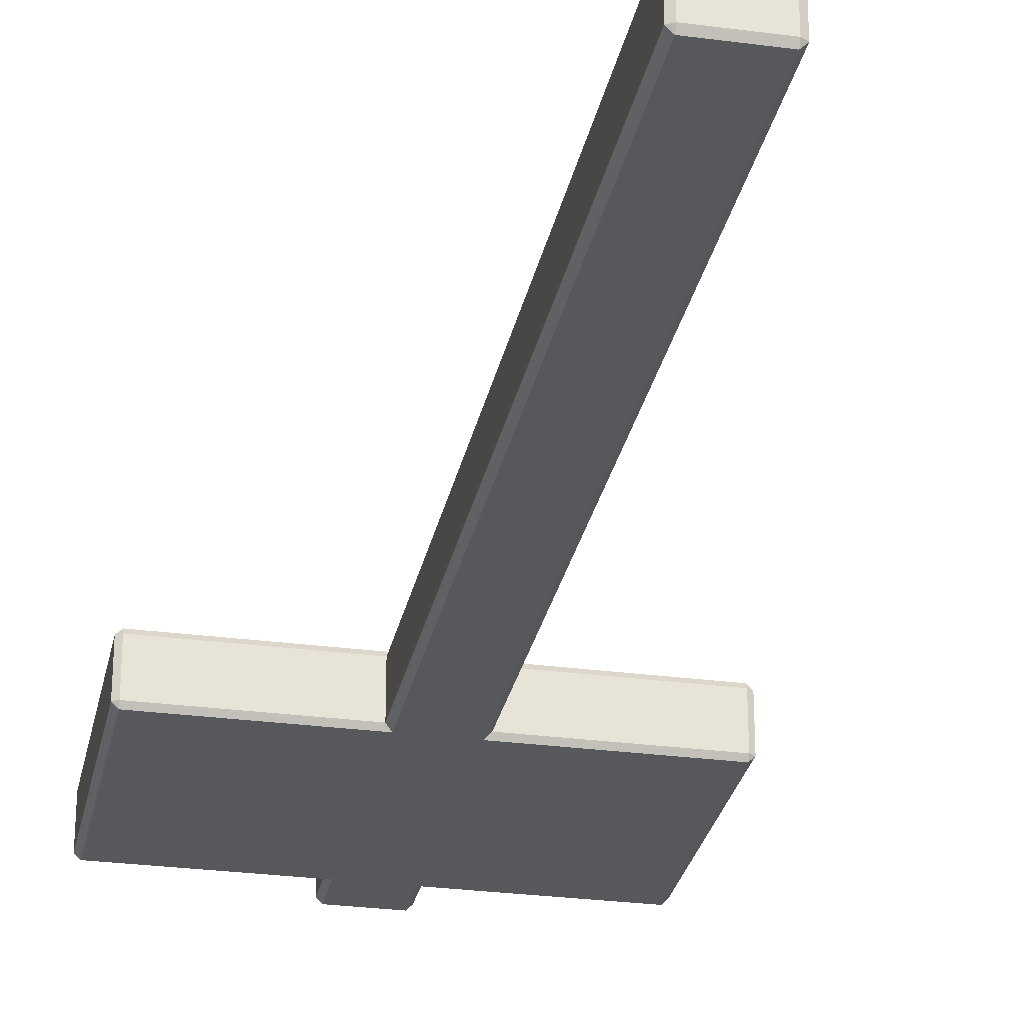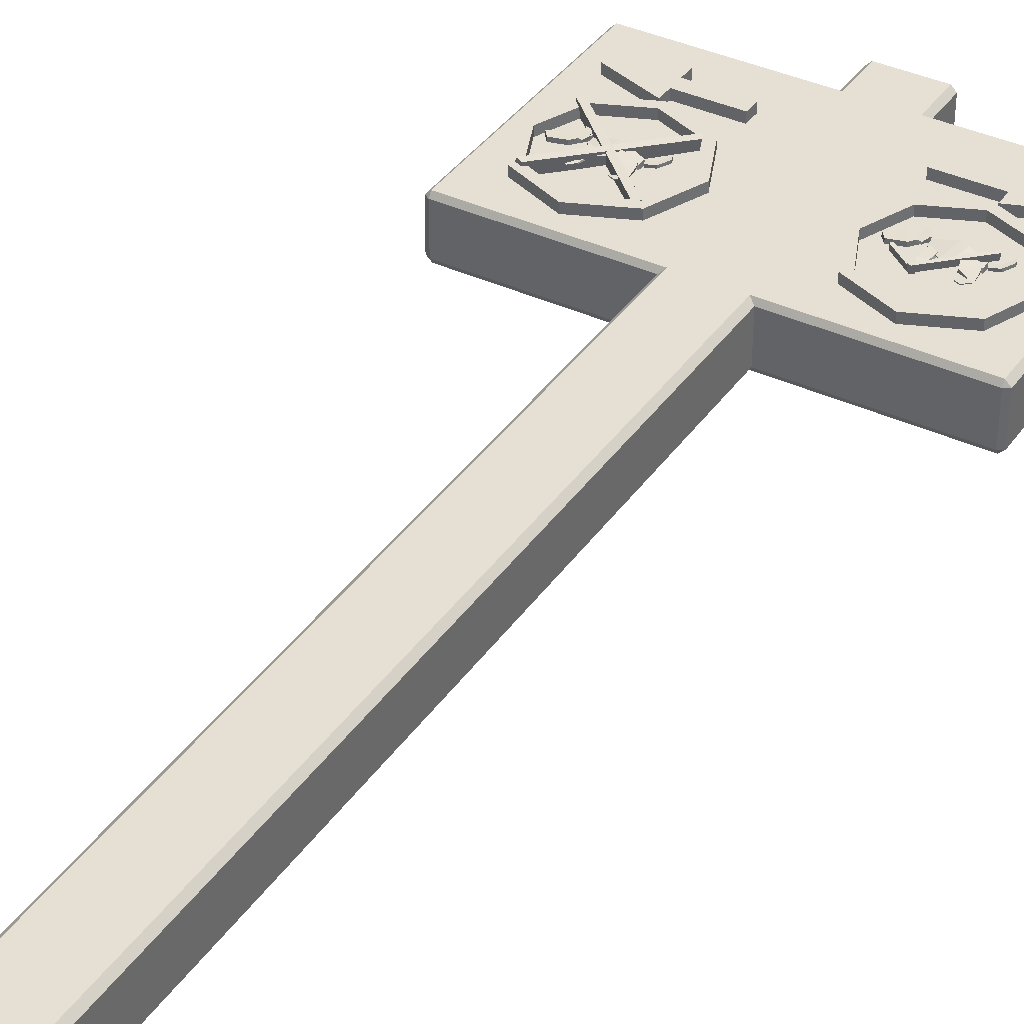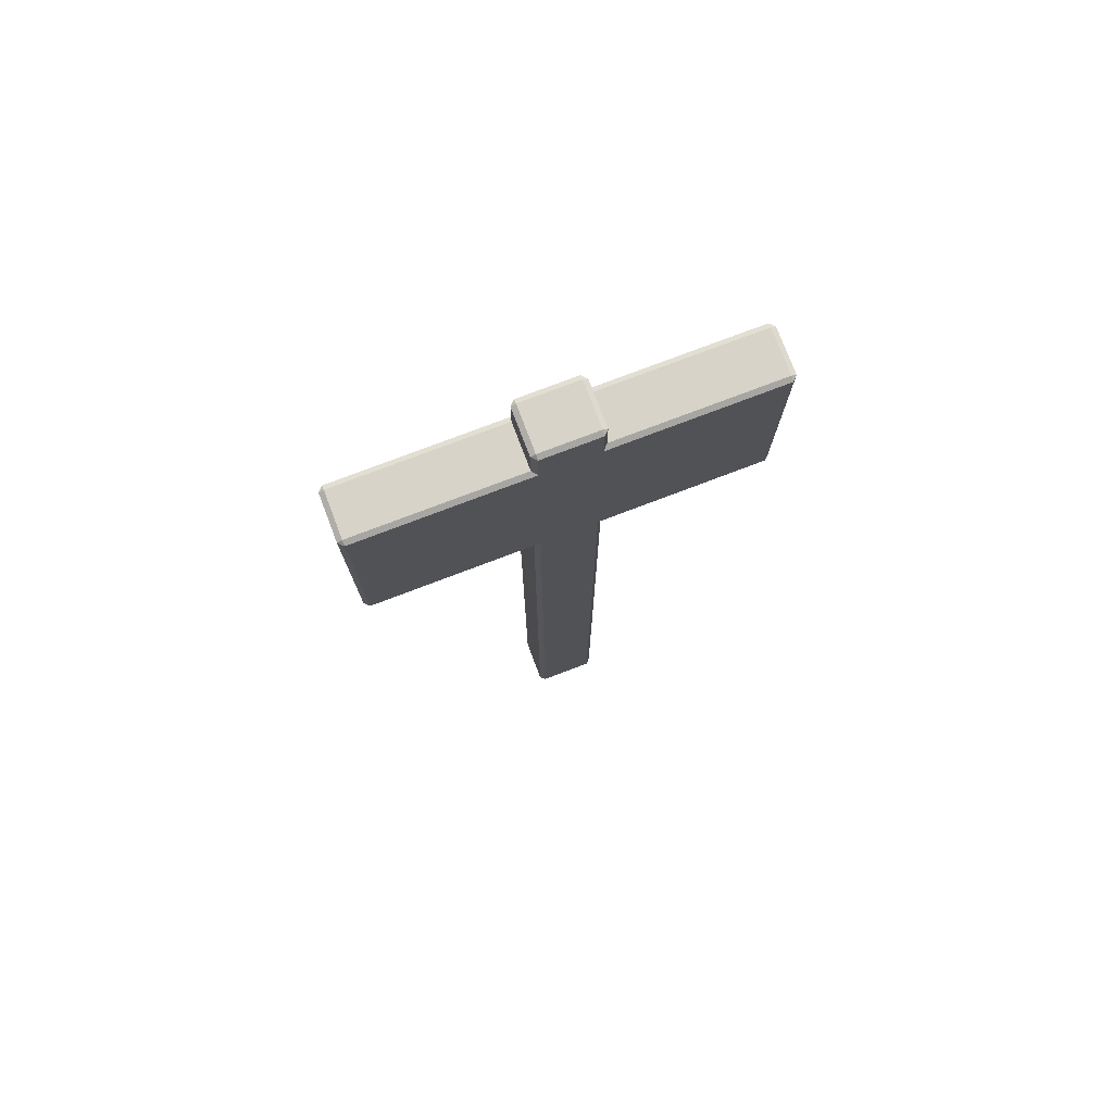
<metadata>
{"format":"obj","ext":"obj","renderer":"f3d","projection":"perspective","resolution":1024,"background":"white","views":[{"elev":-28.4,"azim":-11.3,"up":"+Z"},{"elev":38.0,"azim":30.7,"up":"+Z"},{"elev":76.8,"azim":159.2,"up":"+Y"}]}
</metadata>
<code>
o Dog_sign
v -0.42 1.476 -0.01015
v -0.4098 1.476 -0
v -0.4098 1.482 -0.01015
v 0.4098 1.482 -0.01015
v 0.4098 1.476 -0
v 0.42 1.476 -0.01015
v -0.42 0.9839 -0.01015
v -0.4098 0.9778 -0.01015
v -0.4098 0.9839 0
v 0.42 0.9839 -0.01015
v 0.4098 0.9839 0
v 0.4098 0.9778 -0.01015
v -0.06956 1.042 -0.01015
v -0.05941 1.042 -0
v -0.05941 1.048 -0.01015
v 0.05941 1.048 -0.01015
v 0.05941 1.042 -0
v 0.06956 1.042 -0.01015
v -0.06956 -0.5662 -0.01015
v -0.05941 -0.5723 -0.01015
v -0.05941 -0.5662 0
v 0.06956 -0.5662 -0.01015
v 0.05941 -0.5662 0
v 0.05941 -0.5723 -0.01015
v -0.42 1.476 -0.104
v -0.4098 1.482 -0.104
v -0.4098 1.476 -0.1142
v 0.4098 1.482 -0.104
v 0.42 1.476 -0.104
v 0.4098 1.476 -0.1142
v -0.42 0.9839 -0.104
v -0.4098 0.9839 -0.1142
v -0.4098 0.9778 -0.104
v 0.42 0.9839 -0.104
v 0.4098 0.9778 -0.104
v 0.4098 0.9839 -0.1142
v -0.06956 1.042 -0.104
v -0.05941 1.048 -0.104
v -0.05941 1.042 -0.1142
v 0.05941 1.048 -0.104
v 0.06956 1.042 -0.104
v 0.05941 1.042 -0.1142
v -0.06956 -0.5662 -0.104
v -0.05941 -0.5662 -0.1142
v -0.05941 -0.5723 -0.104
v 0.06956 -0.5662 -0.104
v 0.05941 -0.5723 -0.104
v 0.05941 -0.5662 -0.1142
v -0.06956 1.567 -0.01015
v -0.05941 1.567 -0
v -0.05941 1.573 -0.01015
v 0.05941 1.573 -0.01015
v 0.05941 1.567 -0
v 0.06956 1.567 -0.01015
v -0.06956 1.469 -0.01015
v -0.05941 1.463 -0.01015
v -0.05941 1.469 0
v 0.06956 1.469 -0.01015
v 0.05941 1.469 0
v 0.05941 1.463 -0.01015
v -0.06956 1.567 -0.104
v -0.05941 1.573 -0.104
v -0.05941 1.567 -0.1142
v 0.05941 1.573 -0.104
v 0.06956 1.567 -0.104
v 0.05941 1.567 -0.1142
v -0.06956 1.469 -0.104
v -0.05941 1.469 -0.1142
v -0.05941 1.463 -0.104
v 0.06956 1.469 -0.104
v 0.05941 1.463 -0.104
v 0.05941 1.469 -0.1142
v 0.2501 1.398 0.01928
v 0.3627 1.356 0.01928
v 0.2501 1.305 0.01928
v 0.3627 1.347 0.01928
v 0.2501 1.336 0.01928
v 0.2501 1.367 0.01928
v 0.3627 1.353 0.01928
v 0.3627 1.35 0.01928
v 0.1339 1.336 0.01928
v 0.1339 1.367 0.01928
v 0.2501 1.398 -0.02631
v 0.3627 1.356 -0.02631
v 0.2501 1.305 -0.02631
v 0.3627 1.347 -0.02631
v 0.2501 1.336 -0.02631
v 0.2501 1.367 -0.02631
v 0.3627 1.353 -0.02631
v 0.3627 1.35 -0.02631
v 0.1339 1.336 -0.02631
v 0.1339 1.367 -0.02631
v -0.2488 1.305 0.01928
v -0.3614 1.347 0.01928
v -0.2488 1.398 0.01928
v -0.3614 1.356 0.01928
v -0.2488 1.367 0.01928
v -0.2488 1.336 0.01928
v -0.3614 1.35 0.01928
v -0.3614 1.353 0.01928
v -0.1326 1.367 0.01928
v -0.1326 1.336 0.01928
v -0.2488 1.305 -0.02631
v -0.3614 1.347 -0.02631
v -0.2488 1.398 -0.02631
v -0.3614 1.356 -0.02631
v -0.2488 1.367 -0.02631
v -0.2488 1.336 -0.02631
v -0.3614 1.35 -0.02631
v -0.3614 1.353 -0.02631
v -0.1326 1.367 -0.02631
v -0.1326 1.336 -0.02631
v -0.3391 1.264 0
v -0.1377 1.264 0
v -0.3391 1.062 0
v -0.1377 1.062 0
v -0.2384 1.305 0
v -0.2384 1.02 0
v -0.3809 1.163 0
v -0.09593 1.163 0
v -0.3244 1.249 0
v -0.1524 1.249 0
v -0.3244 1.077 0
v -0.1524 1.077 0
v -0.2384 1.284 0
v -0.2384 1.041 0
v -0.36 1.163 0
v -0.1168 1.163 0
v -0.3391 1.264 0.01832
v -0.1377 1.264 0.01832
v -0.3391 1.062 0.01832
v -0.1377 1.062 0.01832
v -0.2384 1.305 0.01832
v -0.2384 1.02 0.01832
v -0.3809 1.163 0.01832
v -0.09593 1.163 0.01832
v -0.3244 1.249 0.01832
v -0.1524 1.249 0.01832
v -0.3244 1.077 0.01832
v -0.1524 1.077 0.01832
v -0.2384 1.284 0.01832
v -0.2384 1.041 0.01832
v -0.36 1.163 0.01832
v -0.1168 1.163 0.01832
v -0.3361 1.074 0.003137
v -0.1588 1.261 -0.00429
v -0.3235 1.068 0.002296
v -0.1536 1.247 -0.004822
v -0.3348 1.074 0.02624
v -0.1575 1.26 0.01881
v -0.3221 1.068 0.0254
v -0.1522 1.247 0.01828
v -0.1614 1.072 0.01828
v -0.3406 1.242 0.0254
v -0.1481 1.078 0.01881
v -0.335 1.255 0.02624
v -0.1611 1.074 -0.004822
v -0.3402 1.244 0.002296
v -0.1477 1.079 -0.00429
v -0.3347 1.256 0.003137
v 0.1496 1.172 0.01908
v 0.1596 1.159 0.01872
v 0.1976 1.21 0.01593
v 0.2076 1.197 0.01558
v 0.188 1.167 0.01858
v 0.1733 1.202 0.01758
v 0.1986 1.171 0.02282
v 0.206 1.172 0.0218
v 0.193 1.206 0.01992
v 0.2004 1.206 0.0189
v 0.2089 1.188 0.02049
v 0.1954 1.187 0.02155
v 0.1982 1.17 0.01861
v 0.2057 1.171 0.0176
v 0.1926 1.205 0.01571
v 0.2001 1.206 0.0147
v 0.2086 1.187 0.01628
v 0.1951 1.186 0.01734
v 0.1493 1.171 0.01097
v 0.1593 1.159 0.01061
v 0.1974 1.209 0.00782
v 0.2074 1.197 0.007465
v 0.1878 1.166 0.01047
v 0.1702 1.19 0.009465
v 0.1647 1.184 0.01833
v 0.1738 1.163 0.01865
v 0.1598 1.181 0.01022
v 0.1736 1.163 0.01054
v 0.1431 1.264 0
v 0.3446 1.264 0
v 0.1431 1.062 0
v 0.3446 1.062 0
v 0.2438 1.305 0
v 0.2438 1.02 0
v 0.1014 1.163 0
v 0.3863 1.163 0
v 0.1579 1.249 0
v 0.3298 1.249 0
v 0.1579 1.077 0
v 0.3298 1.077 0
v 0.2438 1.284 0
v 0.2438 1.041 0
v 0.1223 1.163 0
v 0.3654 1.163 0
v 0.1431 1.264 0.01832
v 0.3446 1.264 0.01832
v 0.1431 1.062 0.01832
v 0.3446 1.062 0.01832
v 0.2438 1.305 0.01832
v 0.2438 1.02 0.01832
v 0.1014 1.163 0.01832
v 0.3863 1.163 0.01832
v 0.1579 1.249 0.01832
v 0.3298 1.249 0.01832
v 0.1579 1.077 0.01832
v 0.3298 1.077 0.01832
v 0.2438 1.284 0.01832
v 0.2438 1.041 0.01832
v 0.1223 1.163 0.01832
v 0.3654 1.163 0.01832
v 0.2122 1.114 0.01423
v 0.2995 1.206 0.01058
v 0.2184 1.111 0.01382
v 0.3021 1.2 0.01032
v 0.2129 1.114 0.0256
v 0.3001 1.206 0.02195
v 0.2191 1.111 0.02519
v 0.3027 1.199 0.02168
v 0.2164 1.113 0.02168
v 0.1716 1.146 0.0233
v 0.2227 1.116 0.02195
v 0.1759 1.151 0.02363
v 0.2165 1.113 0.01032
v 0.1717 1.147 0.01193
v 0.2228 1.117 0.01058
v 0.176 1.152 0.01227
v 0.2915 1.171 0.01127
v 0.2918 1.188 0.01092
v 0.2106 1.177 0.01593
v 0.2109 1.193 0.01558
v 0.2452 1.204 0.01858
v 0.2378 1.154 0.01758
v 0.2919 1.171 0.003165
v 0.2922 1.188 0.002809
v 0.211 1.177 0.00782
v 0.2113 1.193 0.007465
v 0.2456 1.204 0.01047
v 0.2479 1.161 0.009465
v 0.256 1.162 0.01833
v 0.2586 1.198 0.01865
v 0.2617 1.162 0.01022
v 0.259 1.198 0.01054
v 0.2952 1.178 0.009815
v 0.2921 1.188 0.009582
v 0.2954 1.178 0.004502
v 0.2923 1.188 0.004269
v 0.3121 1.183 0.01069
v 0.309 1.193 0.01046
v 0.3124 1.183 0.005381
v 0.3093 1.193 0.005148
v 0.3233 1.202 0.01179
v 0.3202 1.213 0.01156
v 0.3235 1.203 0.006478
v 0.3204 1.213 0.006246
v 0.2922 1.162 0.007945
v 0.2871 1.177 0.00883
v 0.2692 1.142 0.01403
v 0.2597 1.176 0.01707
v 0.2932 1.161 0.01389
v 0.2882 1.177 0.01477
v 0.2702 1.142 0.01998
v 0.2607 1.176 0.02302
v 0.2878 1.134 0.01526
v 0.2957 1.135 0.01104
v 0.2884 1.134 0.01691
v 0.2963 1.135 0.01269
v 0.2762 1.117 0.01877
v 0.2842 1.118 0.01455
v 0.2768 1.117 0.02041
v 0.2848 1.118 0.01619
v 0.2302 1.152 0.01187
v 0.2325 1.166 0.01325
v 0.2124 1.146 0.01047
v 0.2179 1.175 0.01466
v 0.2287 1.152 0.01672
v 0.2311 1.165 0.0181
v 0.2109 1.145 0.01531
v 0.2165 1.174 0.01951
v 0.2173 1.133 0.01391
v 0.2225 1.131 0.01219
v 0.217 1.133 0.0153
v 0.2222 1.131 0.01358
v 0.206 1.124 0.0128
v 0.2112 1.122 0.01108
v 0.2056 1.124 0.01418
v 0.2108 1.122 0.01246
v -0.3404 1.16 0.01908
v -0.3304 1.147 0.01872
v -0.2924 1.198 0.01593
v -0.2824 1.185 0.01558
v -0.302 1.155 0.01858
v -0.3167 1.19 0.01758
v -0.2914 1.159 0.02282
v -0.284 1.16 0.0218
v -0.297 1.194 0.01992
v -0.2896 1.195 0.0189
v -0.2811 1.176 0.02049
v -0.2946 1.175 0.02155
v -0.2918 1.159 0.01861
v -0.2843 1.159 0.0176
v -0.2974 1.193 0.01571
v -0.2899 1.194 0.0147
v -0.2814 1.175 0.01628
v -0.2949 1.174 0.01734
v -0.3407 1.16 0.01097
v -0.3307 1.147 0.01061
v -0.2926 1.198 0.00782
v -0.2826 1.185 0.007465
v -0.3022 1.155 0.01047
v -0.3198 1.178 0.009465
v -0.3253 1.172 0.01833
v -0.3162 1.151 0.01865
v -0.3302 1.169 0.01022
v -0.3164 1.151 0.01054
v -0.1985 1.16 0.01127
v -0.1982 1.176 0.01092
v -0.2794 1.165 0.01593
v -0.2791 1.181 0.01558
v -0.2448 1.192 0.01858
v -0.2522 1.142 0.01758
v -0.1981 1.16 0.003165
v -0.1978 1.176 0.002809
v -0.279 1.165 0.00782
v -0.2787 1.181 0.007465
v -0.2444 1.192 0.01047
v -0.2421 1.149 0.009465
v -0.234 1.151 0.01833
v -0.2314 1.186 0.01865
v -0.2283 1.15 0.01022
v -0.231 1.186 0.01054
v -0.1948 1.166 0.009815
v -0.1979 1.176 0.009582
v -0.1946 1.166 0.004502
v -0.1977 1.176 0.004269
v -0.1779 1.171 0.01069
v -0.181 1.182 0.01046
v -0.1776 1.171 0.005381
v -0.1807 1.182 0.005148
v -0.1667 1.191 0.01179
v -0.1698 1.201 0.01156
v -0.1665 1.191 0.006478
v -0.1696 1.201 0.006246
v -0.1978 1.15 0.007945
v -0.2029 1.165 0.00883
v -0.2208 1.131 0.01403
v -0.2303 1.165 0.01707
v -0.1968 1.15 0.01389
v -0.2018 1.165 0.01477
v -0.2198 1.131 0.01998
v -0.2293 1.164 0.02302
v -0.2022 1.122 0.01526
v -0.1943 1.123 0.01104
v -0.2016 1.122 0.01691
v -0.1937 1.123 0.01269
v -0.2138 1.105 0.01877
v -0.2058 1.106 0.01455
v -0.2132 1.105 0.02041
v -0.2052 1.106 0.01619
v -0.2598 1.141 0.01187
v -0.2575 1.154 0.01325
v -0.2776 1.134 0.01047
v -0.2721 1.163 0.01466
v -0.2613 1.14 0.01672
v -0.2589 1.154 0.0181
v -0.2791 1.134 0.01531
v -0.2735 1.163 0.01951
v -0.2727 1.121 0.01391
v -0.2675 1.119 0.01219
v -0.273 1.121 0.0153
v -0.2678 1.119 0.01358
v -0.284 1.112 0.0128
v -0.2788 1.11 0.01108
v -0.2844 1.112 0.01418
v -0.2792 1.11 0.01246
f 3 4 28 26
f 15 16 40 38
f 39 42 48 44
f 55 49 61 67
f 2 9 11 5
f 27 30 36 32
f 18 22 46 41
f 19 13 37 43
f 6 10 34 29
f 24 20 45 47
f 14 21 23 17
f 12 8 33 35
f 51 52 64 62
f 63 66 72 68
f 54 58 70 65
f 60 56 69 71
f 50 57 59 53
f 1 2 3
f 4 5 6
f 7 8 9
f 10 11 12
f 13 14 15
f 16 17 18
f 19 20 21
f 22 23 24
f 25 26 27
f 28 29 30
f 31 32 33
f 34 35 36
f 37 38 39
f 40 41 42
f 43 44 45
f 46 47 48
f 49 50 51
f 52 53 54
f 55 56 57
f 58 59 60
f 61 62 63
f 64 65 66
f 67 68 69
f 70 71 72
f 9 2 1 7
f 2 5 4 3
f 5 11 10 6
f 11 9 8 12
f 13 19 21 14
f 16 15 14 17
f 22 18 17 23
f 20 24 23 21
f 31 25 27 32
f 26 28 30 27
f 29 34 36 30
f 35 33 32 36
f 39 44 43 37
f 42 39 38 40
f 48 42 41 46
f 44 48 47 45
f 3 26 25 1
f 33 8 7 31
f 19 43 45 20
f 46 22 24 47
f 18 41 40 16
f 37 13 15 38
f 34 10 12 35
f 6 29 28 4
f 49 55 57 50
f 52 51 50 53
f 58 54 53 59
f 56 60 59 57
f 63 68 67 61
f 66 63 62 64
f 72 66 65 70
f 68 72 71 69
f 55 67 69 56
f 70 58 60 71
f 54 65 64 52
f 61 49 51 62
f 7 1 25 31
f 77 75 76 80
f 73 78 79 74
f 78 77 80 79
f 77 78 82 81
f 87 90 86 85
f 83 84 89 88
f 88 89 90 87
f 87 91 92 88
f 82 92 91 81
f 73 83 88 78
f 80 90 89 79
f 77 87 85 75
f 78 88 92 82
f 74 84 83 73
f 81 91 87 77
f 76 86 90 80
f 79 89 84 74
f 75 85 86 76
f 97 95 96 100
f 93 98 99 94
f 98 97 100 99
f 97 98 102 101
f 107 110 106 105
f 103 104 109 108
f 108 109 110 107
f 107 111 112 108
f 102 112 111 101
f 93 103 108 98
f 100 110 109 99
f 97 107 105 95
f 98 108 112 102
f 94 104 103 93
f 101 111 107 97
f 96 106 110 100
f 99 109 104 94
f 95 105 106 96
f 113 117 125 121
f 114 120 128 122
f 117 114 122 125
f 120 116 124 128
f 119 113 121 127
f 115 119 127 123
f 116 118 126 124
f 118 115 123 126
f 129 137 141 133
f 130 138 144 136
f 133 141 138 130
f 136 144 140 132
f 135 143 137 129
f 131 139 143 135
f 132 140 142 134
f 134 142 139 131
f 120 136 132 116
f 121 137 143 127
f 118 134 131 115
f 123 139 142 126
f 113 129 133 117
f 125 141 137 121
f 116 132 134 118
f 126 142 140 124
f 124 140 144 128
f 127 143 139 123
f 115 131 135 119
f 119 135 129 113
f 128 144 138 122
f 114 130 136 120
f 117 133 130 114
f 122 138 141 125
f 145 146 148 147
f 149 151 152 150
f 148 152 151 147
f 146 150 152 148
f 145 149 150 146
f 147 151 149 145
f 160 156 155 159
f 160 159 157 158
f 156 154 153 155
f 157 153 154 158
f 158 154 156 160
f 159 155 153 157
f 166 165 164 163
f 185 186 165 166
f 172 171 170 169
f 167 168 171 172
f 178 175 176 177
f 173 178 177 174
f 171 168 174 177
f 170 171 177 176
f 168 167 173 174
f 172 169 175 178
f 167 172 178 173
f 169 170 176 175
f 184 181 182 183
f 187 184 183 188
f 186 162 180 188
f 164 165 183 182
f 162 161 179 180
f 166 163 181 184
f 185 166 184 187
f 163 164 182 181
f 161 185 187 179
f 165 186 188 183
f 179 187 188 180
f 161 162 186 185
f 189 193 201 197
f 190 196 204 198
f 193 190 198 201
f 196 192 200 204
f 195 189 197 203
f 191 195 203 199
f 192 194 202 200
f 194 191 199 202
f 205 213 217 209
f 206 214 220 212
f 209 217 214 206
f 212 220 216 208
f 211 219 213 205
f 207 215 219 211
f 208 216 218 210
f 210 218 215 207
f 196 212 208 192
f 197 213 219 203
f 194 210 207 191
f 199 215 218 202
f 189 205 209 193
f 201 217 213 197
f 192 208 210 194
f 202 218 216 200
f 200 216 220 204
f 203 219 215 199
f 191 207 211 195
f 195 211 205 189
f 204 220 214 198
f 190 206 212 196
f 193 209 206 190
f 198 214 217 201
f 221 222 224 223
f 225 227 228 226
f 224 228 227 223
f 222 226 228 224
f 221 225 226 222
f 223 227 225 221
f 236 232 231 235
f 236 235 233 234
f 232 230 229 231
f 233 229 230 234
f 234 230 232 236
f 235 231 229 233
f 242 241 240 239
f 249 250 241 242
f 248 245 246 247
f 251 248 247 252
f 250 238 244 252
f 240 241 247 246
f 238 237 243 244
f 242 239 245 248
f 249 242 248 251
f 239 240 246 245
f 237 249 251 243
f 241 250 252 247
f 243 251 252 244
f 237 238 250 249
f 254 256 255 253
f 259 260 264 263
f 253 255 259 257
f 255 256 260 259
f 256 254 258 260
f 254 253 257 258
f 262 261 263 264
f 260 258 262 264
f 258 257 261 262
f 257 259 263 261
f 265 267 268 266
f 269 270 272 271
f 268 267 271 272
f 269 271 275 276
f 266 268 272 270
f 265 266 270 269
f 275 273 277 279
f 267 265 274 273
f 265 269 276 274
f 271 267 273 275
f 277 278 280 279
f 273 274 278 277
f 274 276 280 278
f 276 275 279 280
f 281 283 284 282
f 285 286 288 287
f 284 283 287 288
f 285 287 291 292
f 282 284 288 286
f 281 282 286 285
f 291 289 293 295
f 283 281 290 289
f 281 285 292 290
f 287 283 289 291
f 293 294 296 295
f 289 290 294 293
f 290 292 296 294
f 292 291 295 296
f 302 301 300 299
f 321 322 301 302
f 308 307 306 305
f 303 304 307 308
f 314 311 312 313
f 309 314 313 310
f 307 304 310 313
f 306 307 313 312
f 304 303 309 310
f 308 305 311 314
f 303 308 314 309
f 305 306 312 311
f 320 317 318 319
f 323 320 319 324
f 322 298 316 324
f 300 301 319 318
f 298 297 315 316
f 302 299 317 320
f 321 302 320 323
f 299 300 318 317
f 297 321 323 315
f 301 322 324 319
f 315 323 324 316
f 297 298 322 321
f 330 329 328 327
f 337 338 329 330
f 336 333 334 335
f 339 336 335 340
f 338 326 332 340
f 328 329 335 334
f 326 325 331 332
f 330 327 333 336
f 337 330 336 339
f 327 328 334 333
f 325 337 339 331
f 329 338 340 335
f 331 339 340 332
f 325 326 338 337
f 342 344 343 341
f 347 348 352 351
f 341 343 347 345
f 343 344 348 347
f 344 342 346 348
f 342 341 345 346
f 350 349 351 352
f 348 346 350 352
f 346 345 349 350
f 345 347 351 349
f 353 355 356 354
f 357 358 360 359
f 356 355 359 360
f 357 359 363 364
f 354 356 360 358
f 353 354 358 357
f 363 361 365 367
f 355 353 362 361
f 353 357 364 362
f 359 355 361 363
f 365 366 368 367
f 361 362 366 365
f 362 364 368 366
f 364 363 367 368
f 369 371 372 370
f 373 374 376 375
f 372 371 375 376
f 373 375 379 380
f 370 372 376 374
f 369 370 374 373
f 379 377 381 383
f 371 369 378 377
f 369 373 380 378
f 375 371 377 379
f 381 382 384 383
f 377 378 382 381
f 378 380 384 382
f 380 379 383 384

</code>
